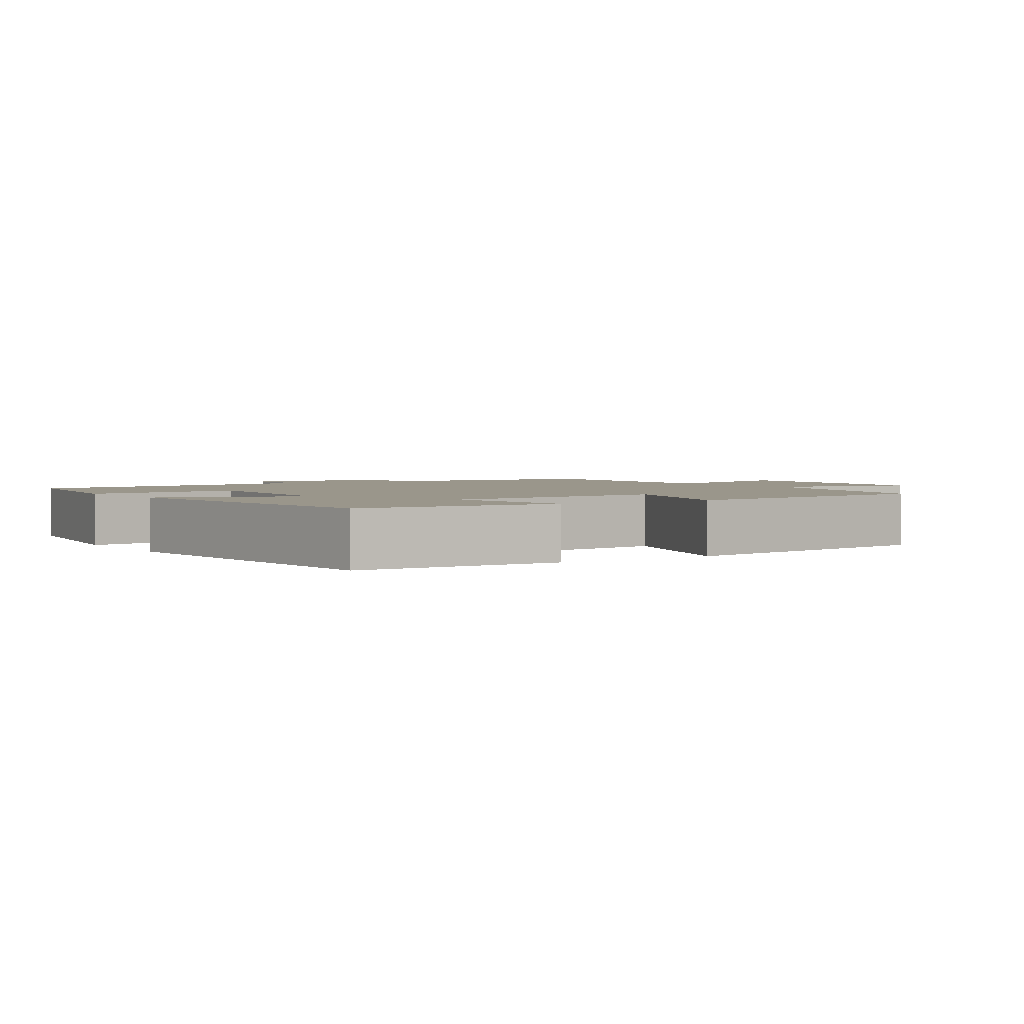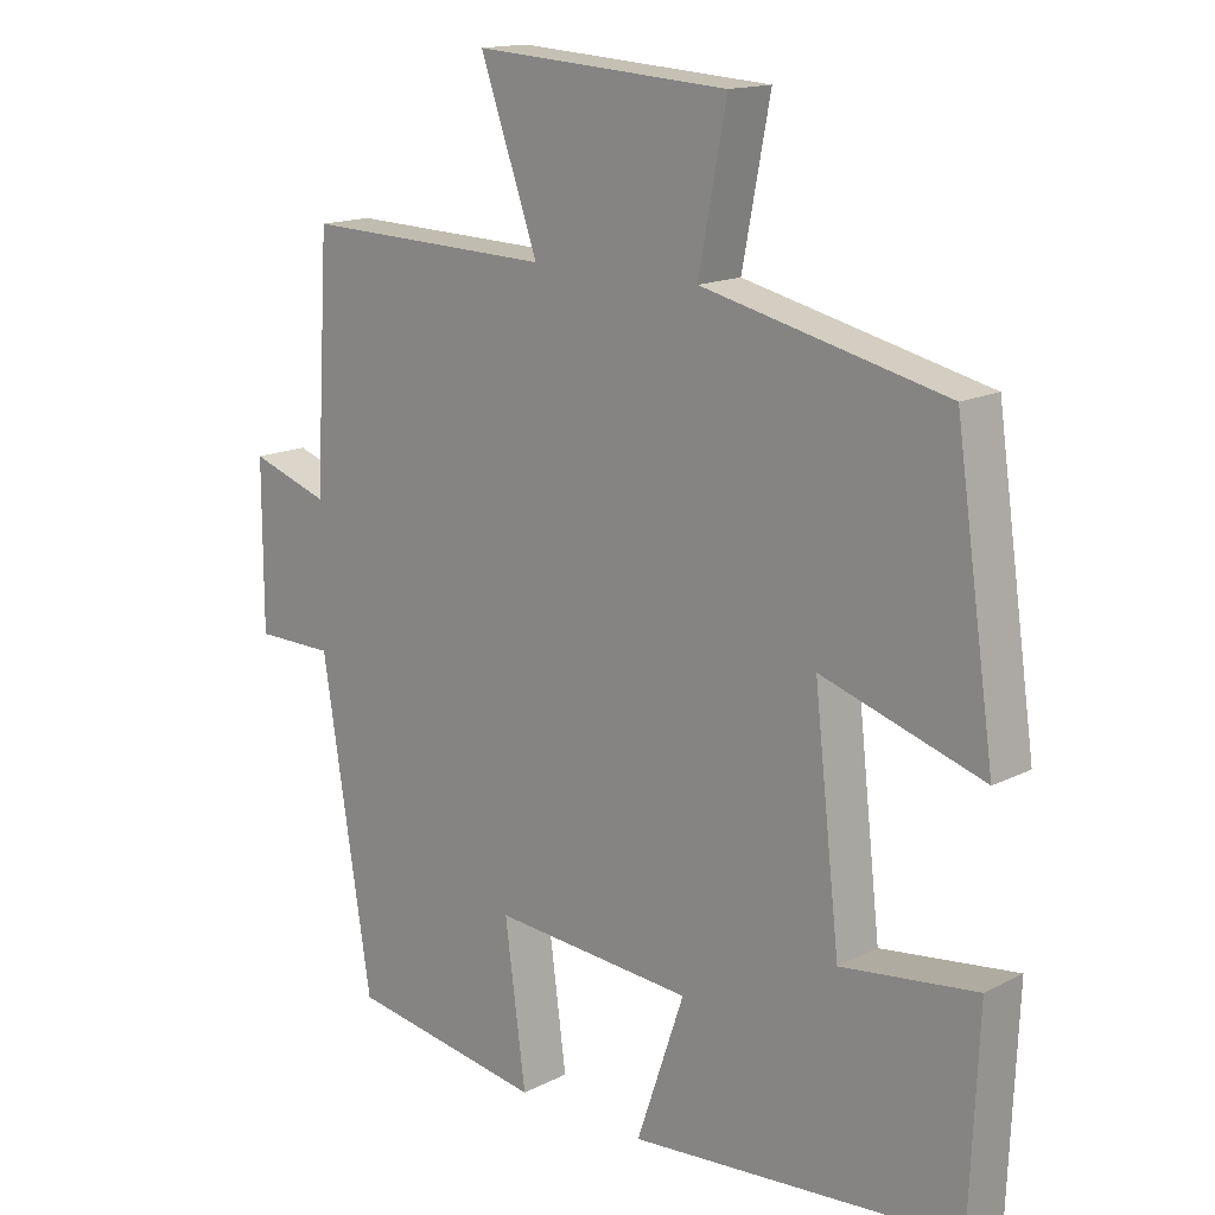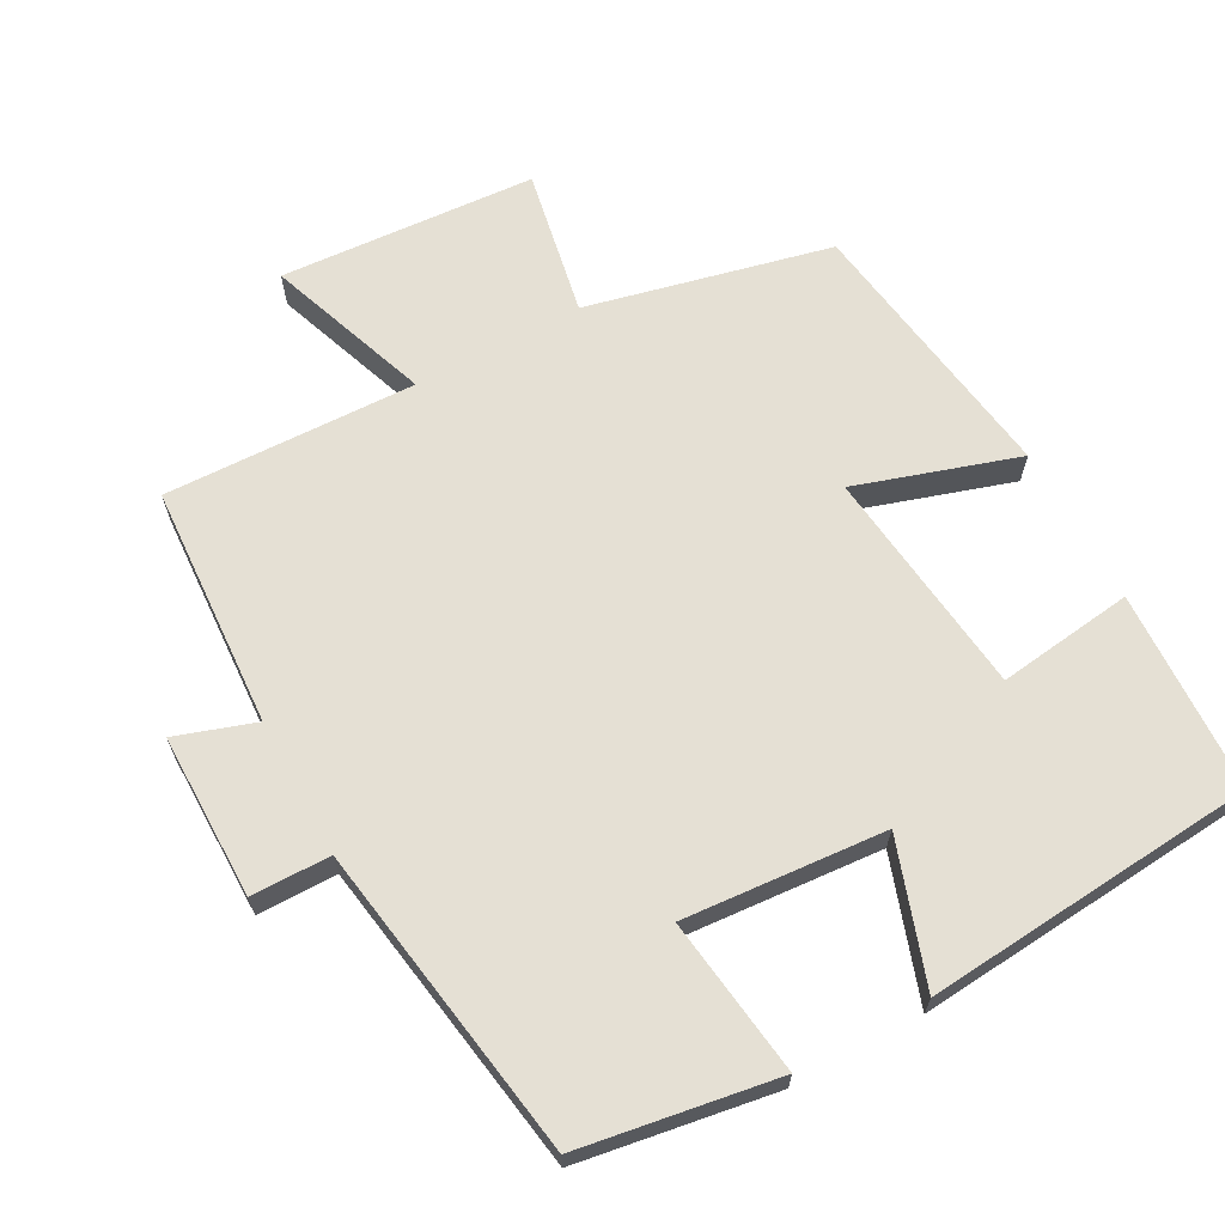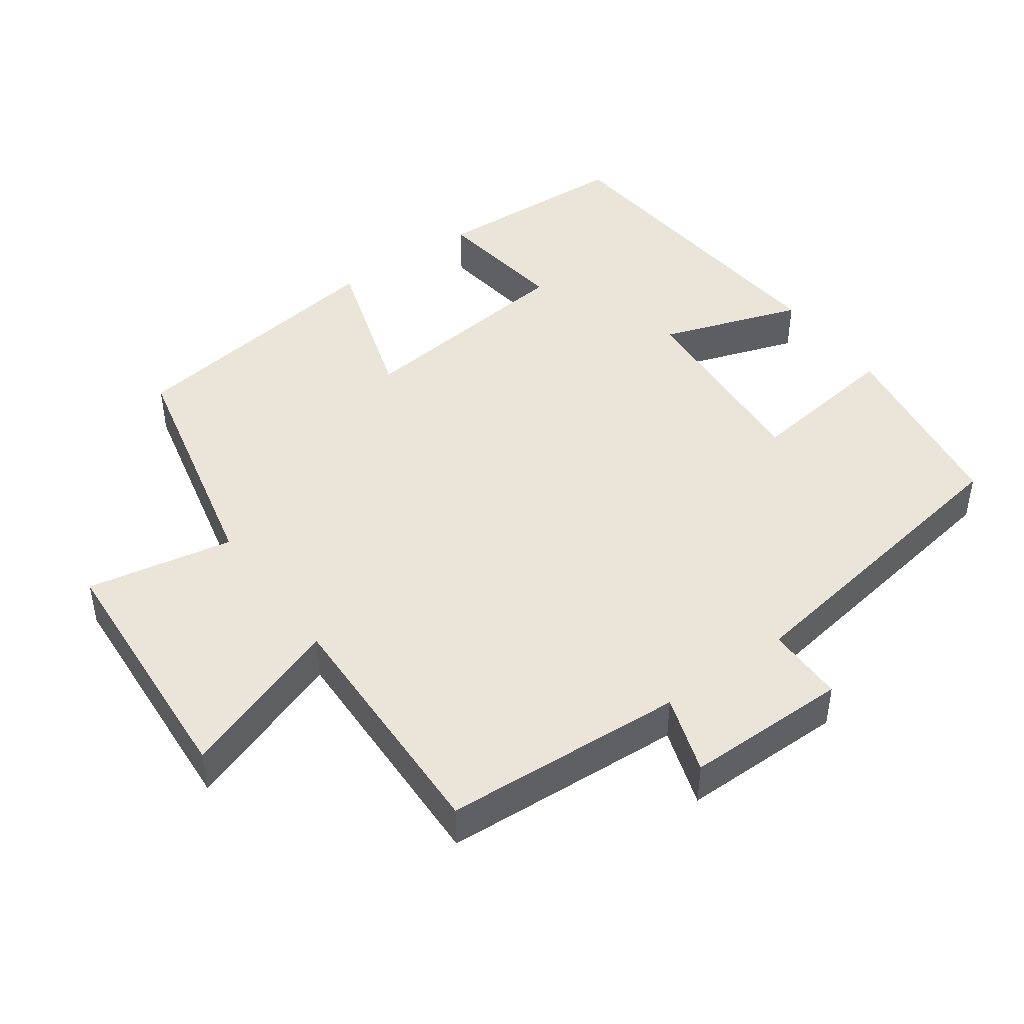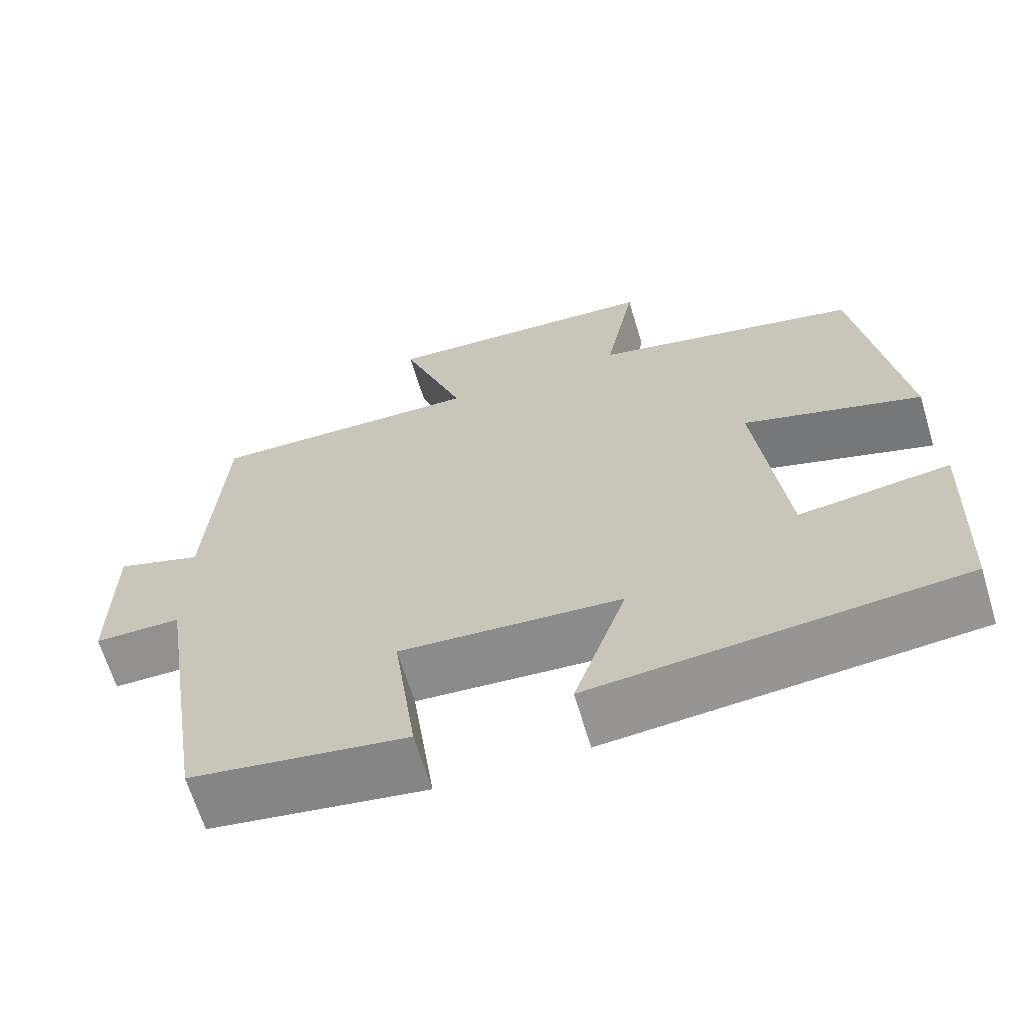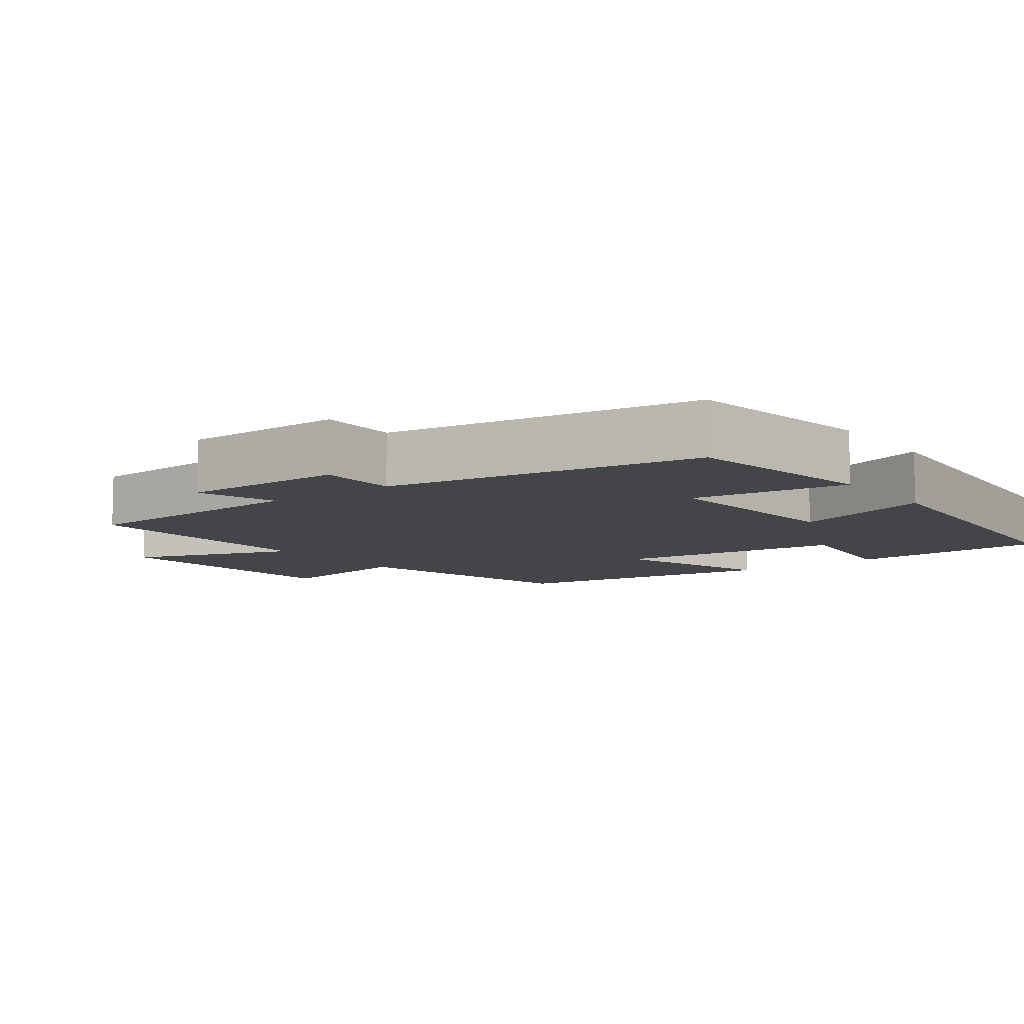
<metadata>
{"format":"obj","ext":"obj","renderer":"f3d","projection":"perspective","resolution":1024,"background":"white","views":[{"elev":2.3,"azim":-123.4,"up":"+Y"},{"elev":15.2,"azim":-137.0,"up":"+Z"},{"elev":65.7,"azim":151.4,"up":"+Y"},{"elev":44.9,"azim":54.1,"up":"+Y"},{"elev":-65.9,"azim":-163.2,"up":"+Z"},{"elev":-8.9,"azim":126.7,"up":"+Y"}]}
</metadata>
<code>
v 0.431 0.07 -0.456
v 0.158 0.07 -0.5
v 0.187 0.07 -0.281
v -0.093 0.07 -0.303
v -0.026 0.07 -0.5
v -0.488 0.07 -0.462
v -0.5 0.07 -0.182
v -0.311 0.07 -0.206
v -0.275 0.07 0.112
v -0.5 0.07 0.04
v -0.445 0.07 0.421
v -0.106 0.07 0.5
v -0.145 0.07 0.704
v 0.211 0.07 0.728
v 0.13 0.07 0.5
v 0.48 0.07 0.511
v 0.5 0.07 0.175
v 0.61 0.07 0.212
v 0.61 0.07 -0.016
v 0.5 0.07 -0.017
v 0.431 0 -0.456
v 0.158 0 -0.5
v 0.187 0 -0.281
v -0.093 0 -0.303
v -0.026 0 -0.5
v -0.488 0 -0.462
v -0.5 0 -0.182
v -0.311 0 -0.206
v -0.275 0 0.112
v -0.5 0 0.04
v -0.445 0 0.421
v -0.106 0 0.5
v -0.145 0 0.704
v 0.211 0 0.728
v 0.13 0 0.5
v 0.48 0 0.511
v 0.5 0 0.175
v 0.61 0 0.212
v 0.61 0 -0.016
v 0.5 0 -0.017
f 17 18 19 20
f 17 20 1
f 16 17 1
f 15 16 1
f 12 13 14 15
f 11 12 15
f 10 11 15
f 9 10 15
f 8 9 15
f 6 7 8
f 5 6 8
f 4 5 8
f 3 4 8 15
f 1 2 3
f 1 3 15
f 40 39 38 37
f 21 40 37
f 21 37 36
f 21 36 35
f 35 34 33 32
f 35 32 31
f 35 31 30
f 35 30 29
f 35 29 28
f 28 27 26
f 28 26 25
f 28 25 24
f 35 28 24 23
f 23 22 21
f 35 23 21
f 1 21 22 2
f 2 22 23 3
f 3 23 24 4
f 4 24 25 5
f 5 25 26 6
f 6 26 27 7
f 7 27 28 8
f 8 28 29 9
f 9 29 30 10
f 10 30 31 11
f 11 31 32 12
f 12 32 33 13
f 13 33 34 14
f 14 34 35 15
f 15 35 36 16
f 16 36 37 17
f 17 37 38 18
f 18 38 39 19
f 19 39 40 20
f 20 40 21 1

</code>
